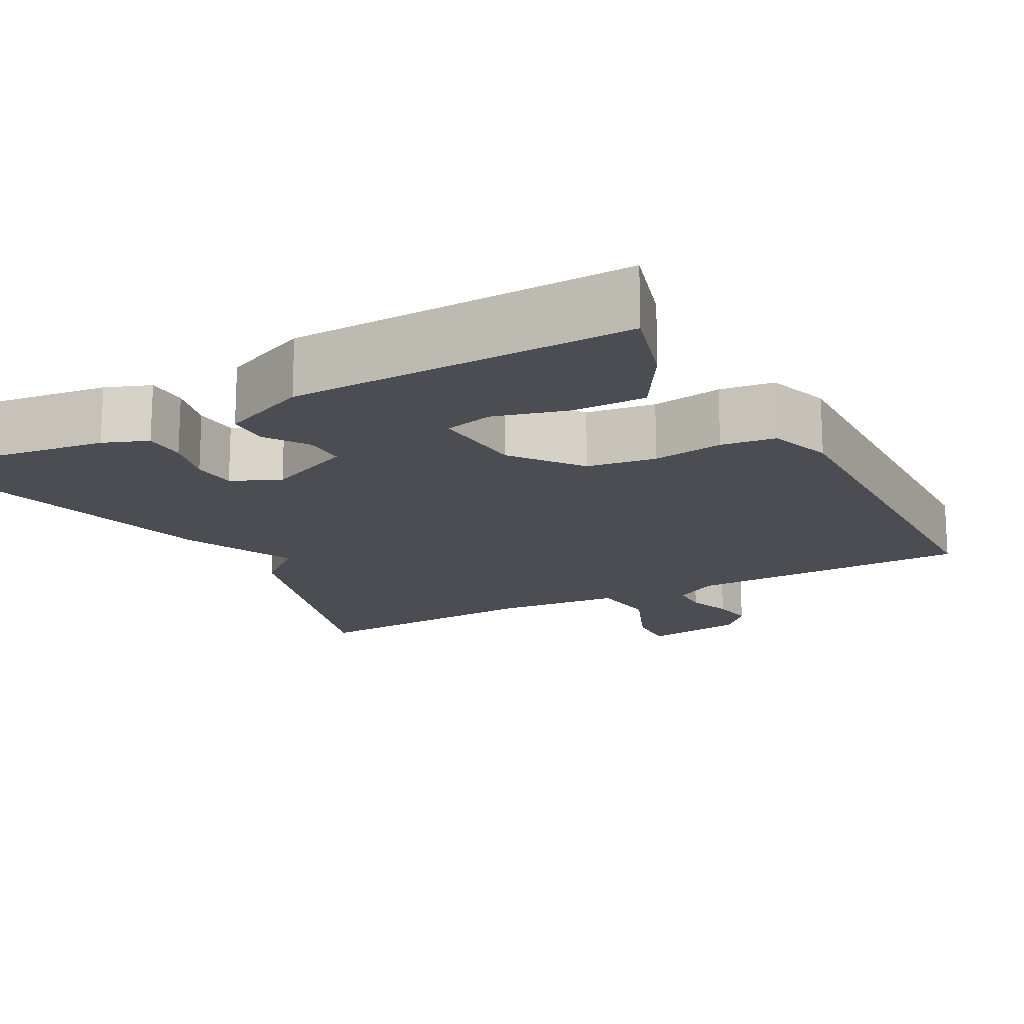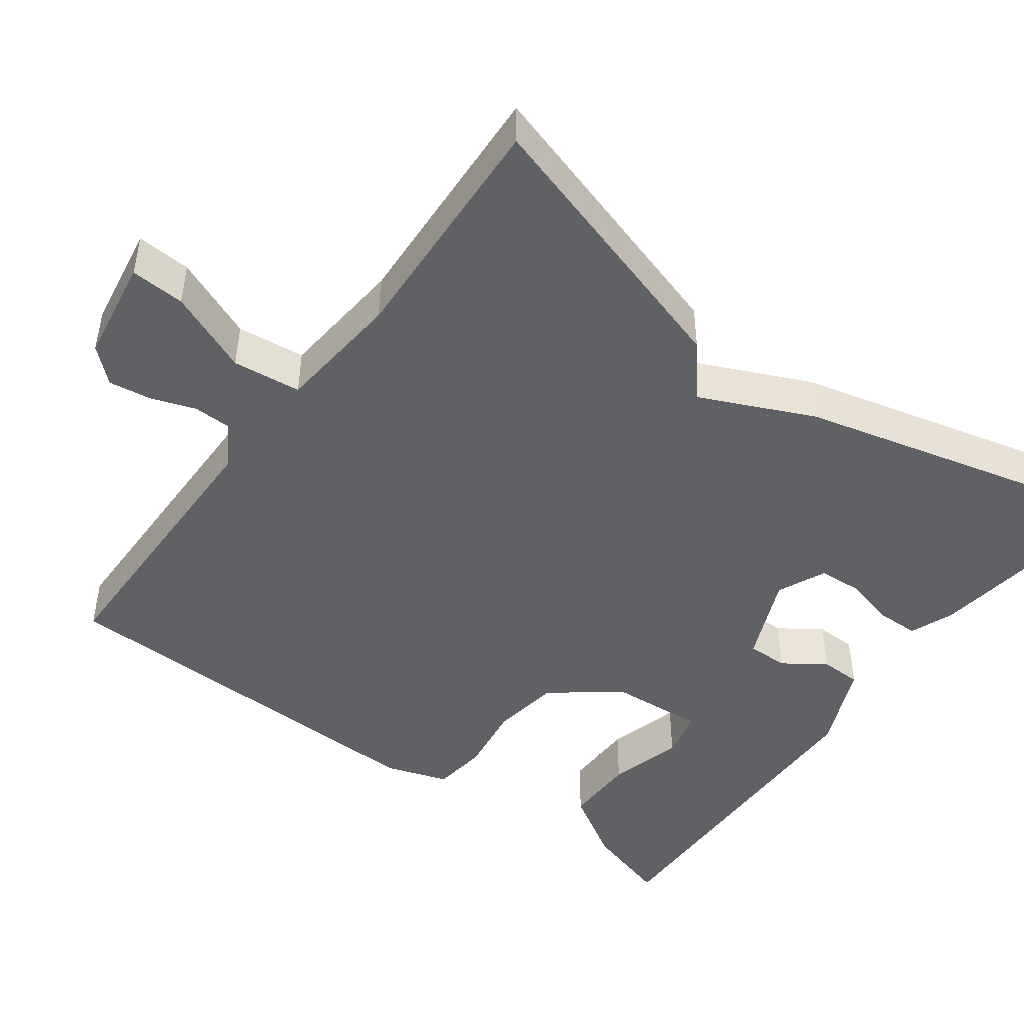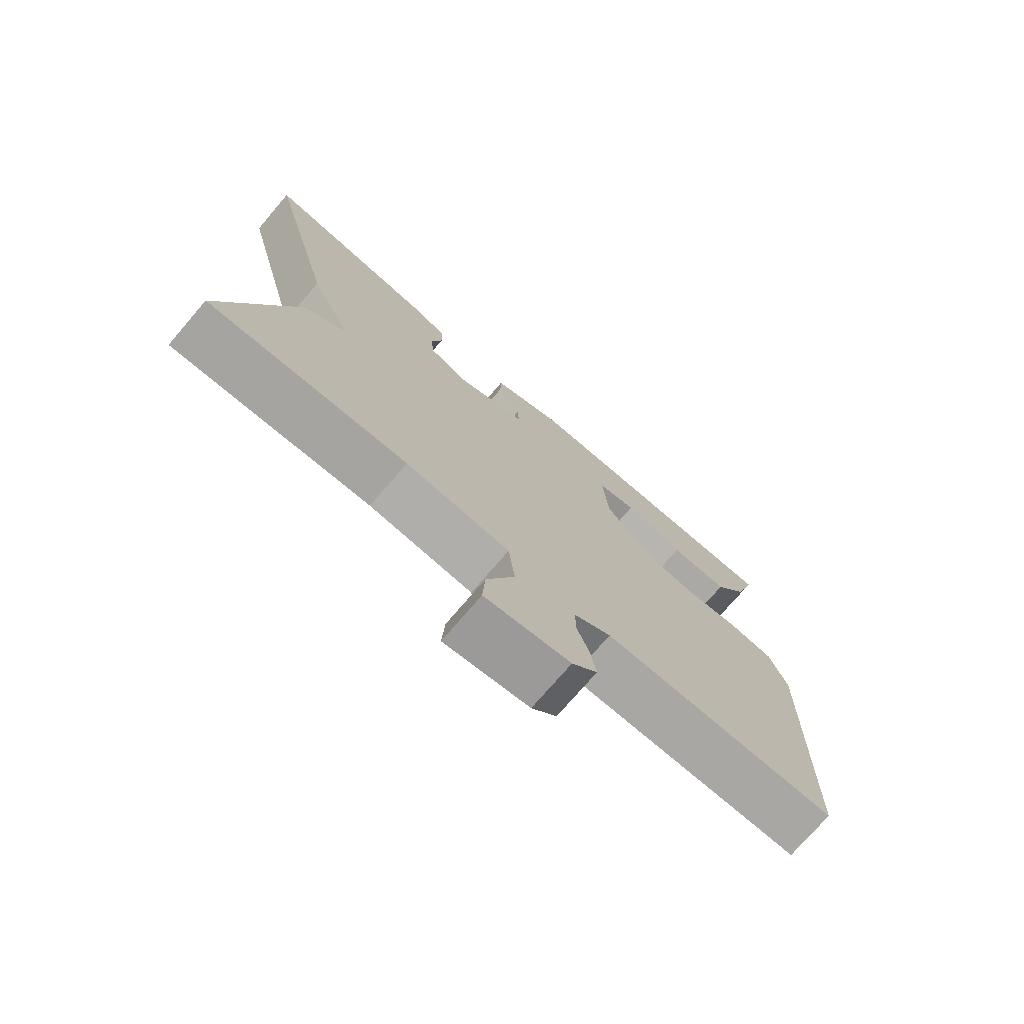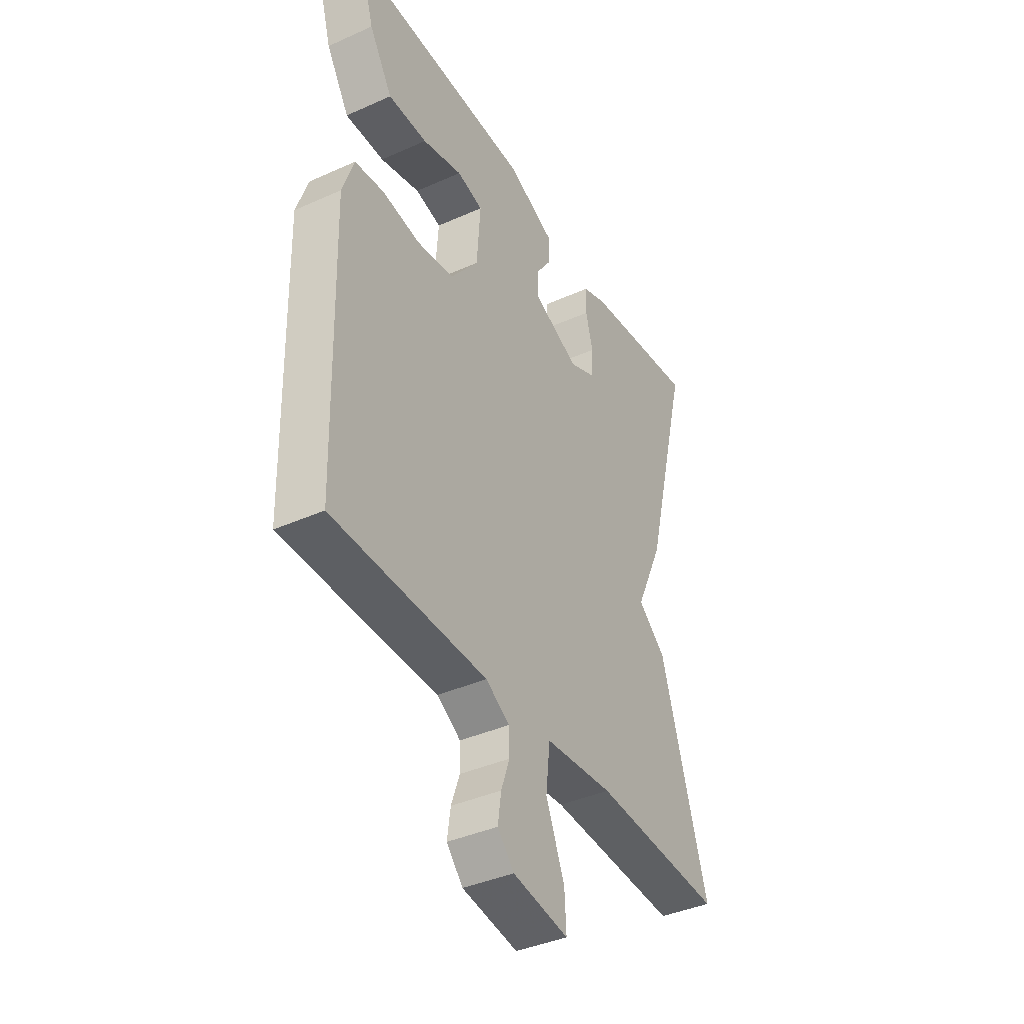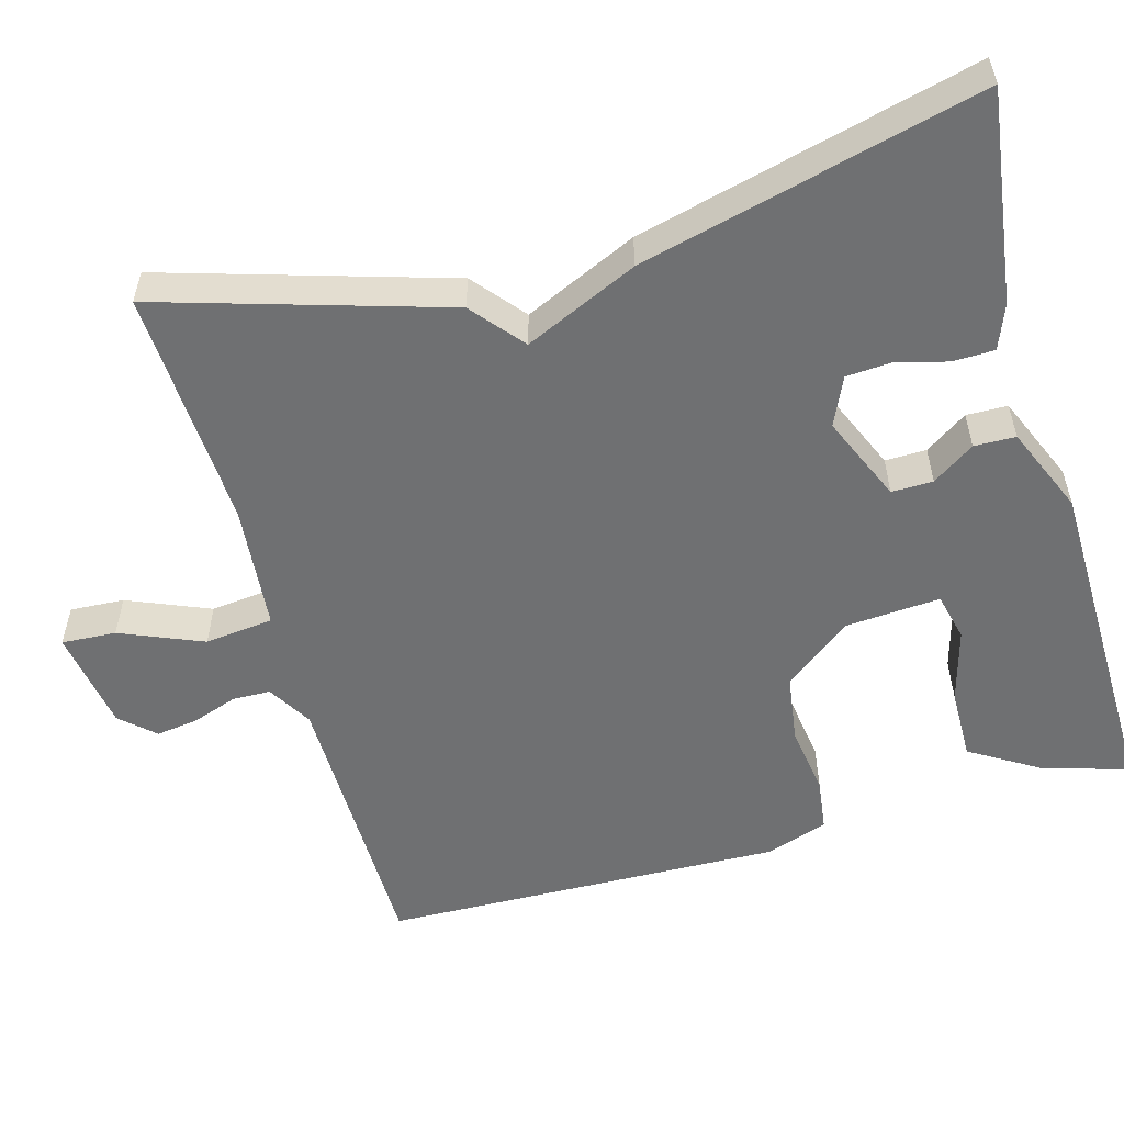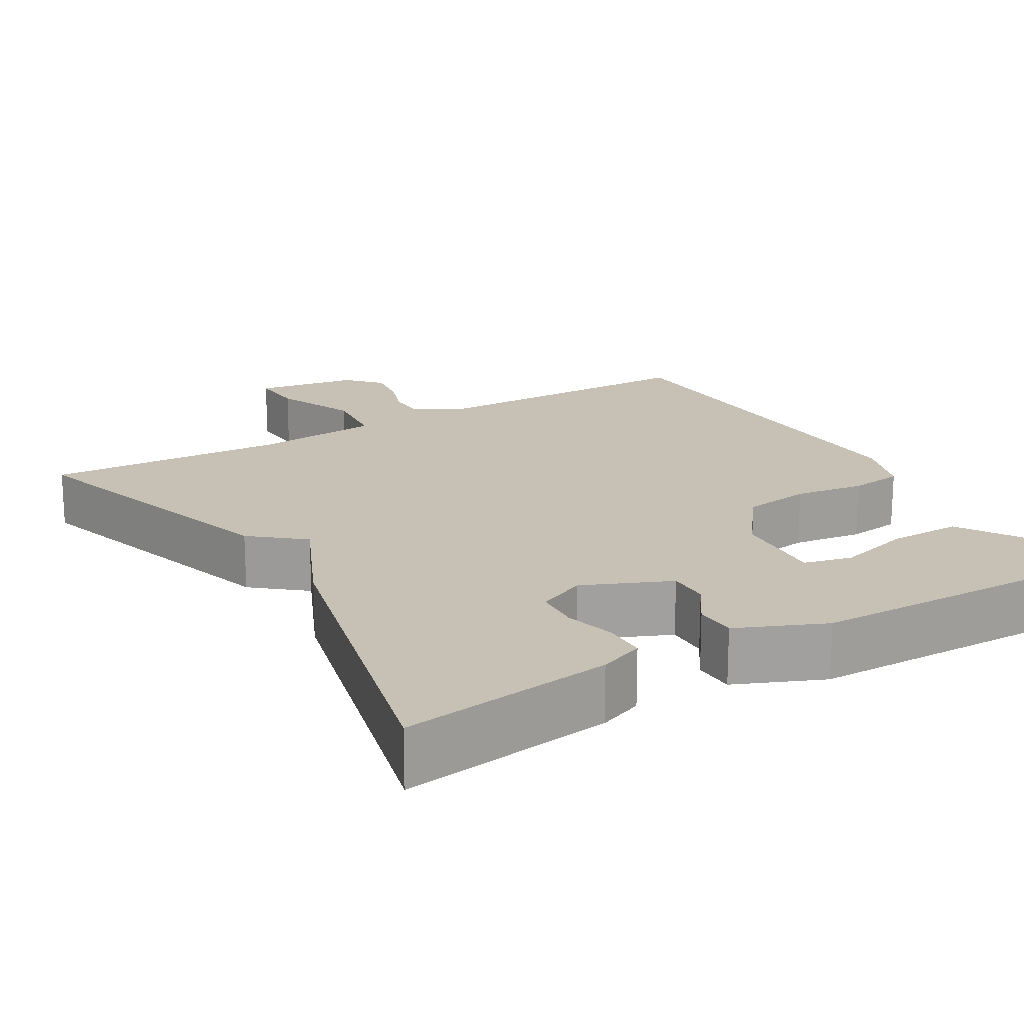
<metadata>
{"format":"obj","ext":"obj","renderer":"f3d","projection":"perspective","resolution":1024,"background":"white","views":[{"elev":-16.4,"azim":28.5,"up":"+Y"},{"elev":-46.9,"azim":-126.5,"up":"+Y"},{"elev":-75.0,"azim":-40.7,"up":"+Z"},{"elev":-39.6,"azim":119.1,"up":"+Z"},{"elev":-54.9,"azim":-74.4,"up":"+Y"},{"elev":18.6,"azim":-30.8,"up":"+Y"}]}
</metadata>
<code>
v 0.5 0.07 -0.5
v 0.134 0.07 -0.504
v 0.077 0.07 -0.538
v 0.076 0.07 -0.587
v 0.096 0.07 -0.644
v 0.104 0.07 -0.699
v 0.065 0.07 -0.742
v -0.067 0.07 -0.763
v -0.063 0.07 -0.693
v -0.019 0.07 -0.587
v -0.029 0.07 -0.499
v -0.191 0.07 -0.484
v -0.5 0.07 -0.5
v -0.39 0.07 -0.135
v -0.324 0.07 -0.08
v -0.39 0.07 0.065
v -0.5 0.07 0.5
v -0.228 0.07 0.463
v -0.171 0.07 0.441
v -0.17 0.07 0.387
v -0.187 0.07 0.321
v -0.183 0.07 0.264
v -0.121 0.07 0.236
v -0.01 0.07 0.284
v -0.011 0.07 0.337
v -0.048 0.07 0.391
v -0.047 0.07 0.444
v 0.065 0.07 0.492
v 0.5 0.07 0.5
v 0.468 0.07 0.39
v 0.413 0.07 0.3
v 0.32 0.07 0.301
v 0.225 0.07 0.327
v 0.163 0.07 0.312
v 0.172 0.07 0.191
v 0.239 0.07 0.104
v 0.327 0.07 0.091
v 0.417 0.07 0.104
v 0.486 0.07 0.095
v 0.513 0.07 0.015
v 0.5 0 -0.5
v 0.134 0 -0.504
v 0.077 0 -0.538
v 0.076 0 -0.587
v 0.096 0 -0.644
v 0.104 0 -0.699
v 0.065 0 -0.742
v -0.067 0 -0.763
v -0.063 0 -0.693
v -0.019 0 -0.587
v -0.029 0 -0.499
v -0.191 0 -0.484
v -0.5 0 -0.5
v -0.39 0 -0.135
v -0.324 0 -0.08
v -0.39 0 0.065
v -0.5 0 0.5
v -0.228 0 0.463
v -0.171 0 0.441
v -0.17 0 0.387
v -0.187 0 0.321
v -0.183 0 0.264
v -0.121 0 0.236
v -0.01 0 0.284
v -0.011 0 0.337
v -0.048 0 0.391
v -0.047 0 0.444
v 0.065 0 0.492
v 0.5 0 0.5
v 0.468 0 0.39
v 0.413 0 0.3
v 0.32 0 0.301
v 0.225 0 0.327
v 0.163 0 0.312
v 0.172 0 0.191
v 0.239 0 0.104
v 0.327 0 0.091
v 0.417 0 0.104
v 0.486 0 0.095
v 0.513 0 0.015
f 40 1 2
f 39 40 2
f 38 39 2
f 37 38 2
f 36 37 2 3
f 35 36 3
f 34 35 3
f 31 32 33
f 30 31 33
f 29 30 33
f 28 29 33
f 27 28 33
f 27 33 34
f 26 27 34
f 25 26 34
f 24 25 34 3
f 19 20 21
f 18 19 21
f 17 18 21
f 16 17 21
f 15 16 21
f 15 21 22
f 12 13 14 15
f 15 22 23
f 12 15 23
f 11 12 23
f 8 9 10
f 7 8 10
f 6 7 10
f 5 6 10
f 4 5 10
f 4 10 11
f 11 23 24
f 4 11 24
f 3 4 24
f 42 41 80
f 42 80 79
f 42 79 78
f 42 78 77
f 43 42 77 76
f 43 76 75
f 43 75 74
f 73 72 71
f 73 71 70
f 73 70 69
f 73 69 68
f 73 68 67
f 74 73 67
f 74 67 66
f 74 66 65
f 43 74 65 64
f 61 60 59
f 61 59 58
f 61 58 57
f 61 57 56
f 61 56 55
f 62 61 55
f 55 54 53 52
f 63 62 55
f 63 55 52
f 63 52 51
f 50 49 48
f 50 48 47
f 50 47 46
f 50 46 45
f 50 45 44
f 51 50 44
f 64 63 51
f 64 51 44
f 64 44 43
f 1 41 42 2
f 2 42 43 3
f 3 43 44 4
f 4 44 45 5
f 5 45 46 6
f 6 46 47 7
f 7 47 48 8
f 8 48 49 9
f 9 49 50 10
f 10 50 51 11
f 11 51 52 12
f 12 52 53 13
f 13 53 54 14
f 14 54 55 15
f 15 55 56 16
f 16 56 57 17
f 17 57 58 18
f 18 58 59 19
f 19 59 60 20
f 20 60 61 21
f 21 61 62 22
f 22 62 63 23
f 23 63 64 24
f 24 64 65 25
f 25 65 66 26
f 26 66 67 27
f 27 67 68 28
f 28 68 69 29
f 29 69 70 30
f 30 70 71 31
f 31 71 72 32
f 32 72 73 33
f 33 73 74 34
f 34 74 75 35
f 35 75 76 36
f 36 76 77 37
f 37 77 78 38
f 38 78 79 39
f 39 79 80 40
f 40 80 41 1

</code>
